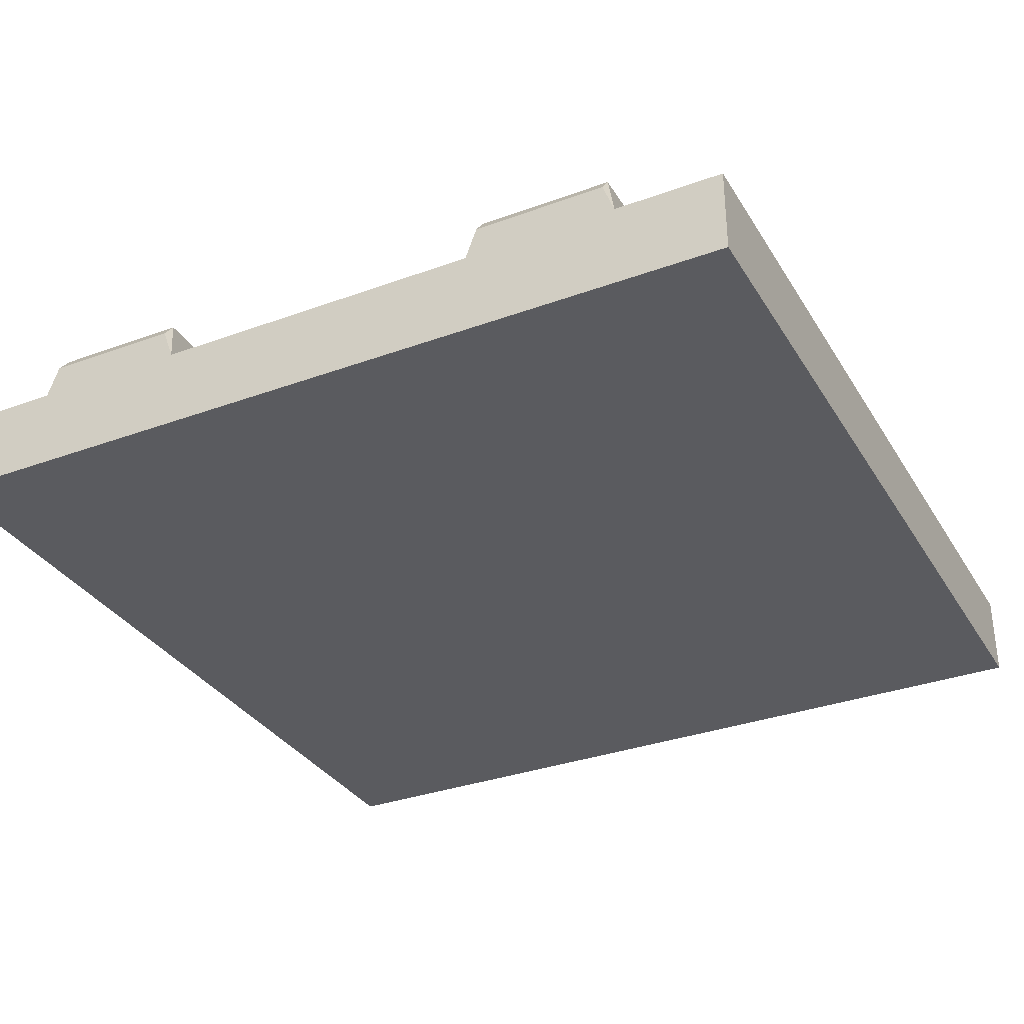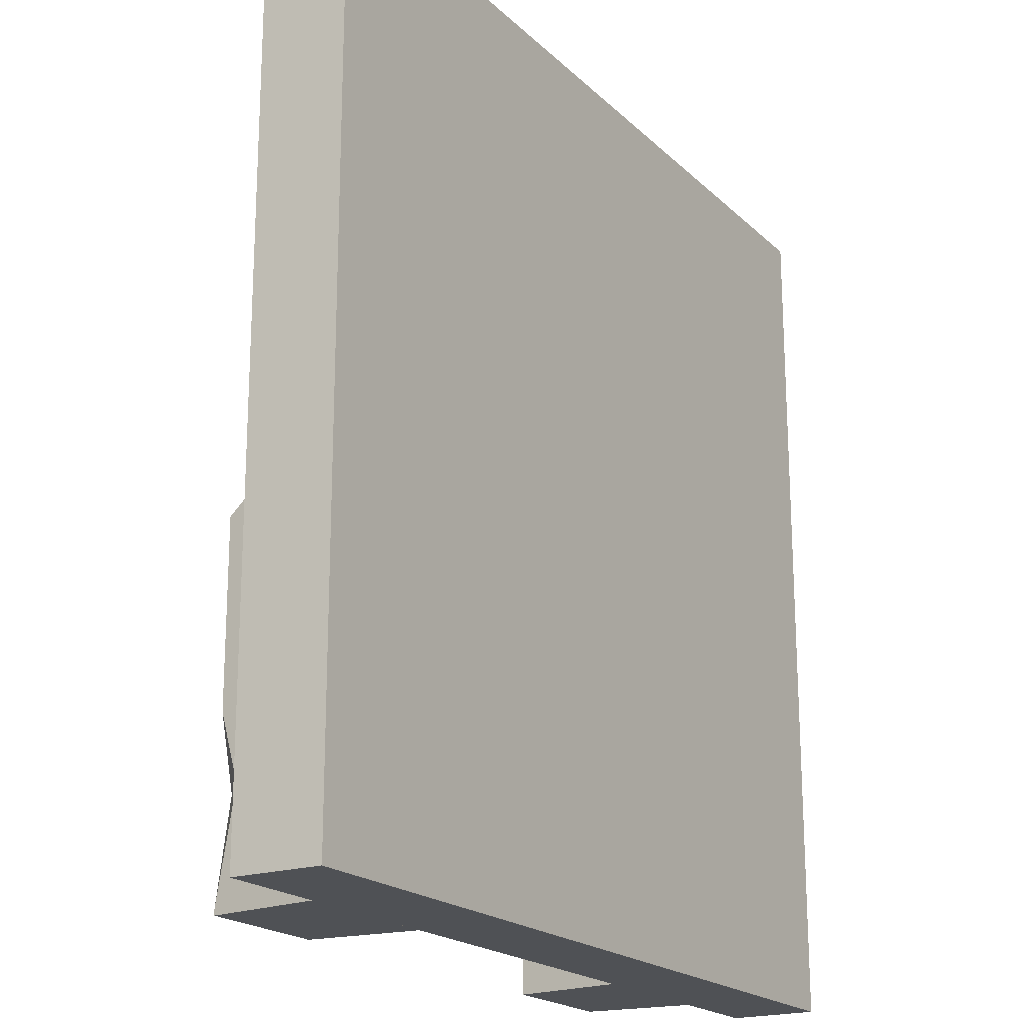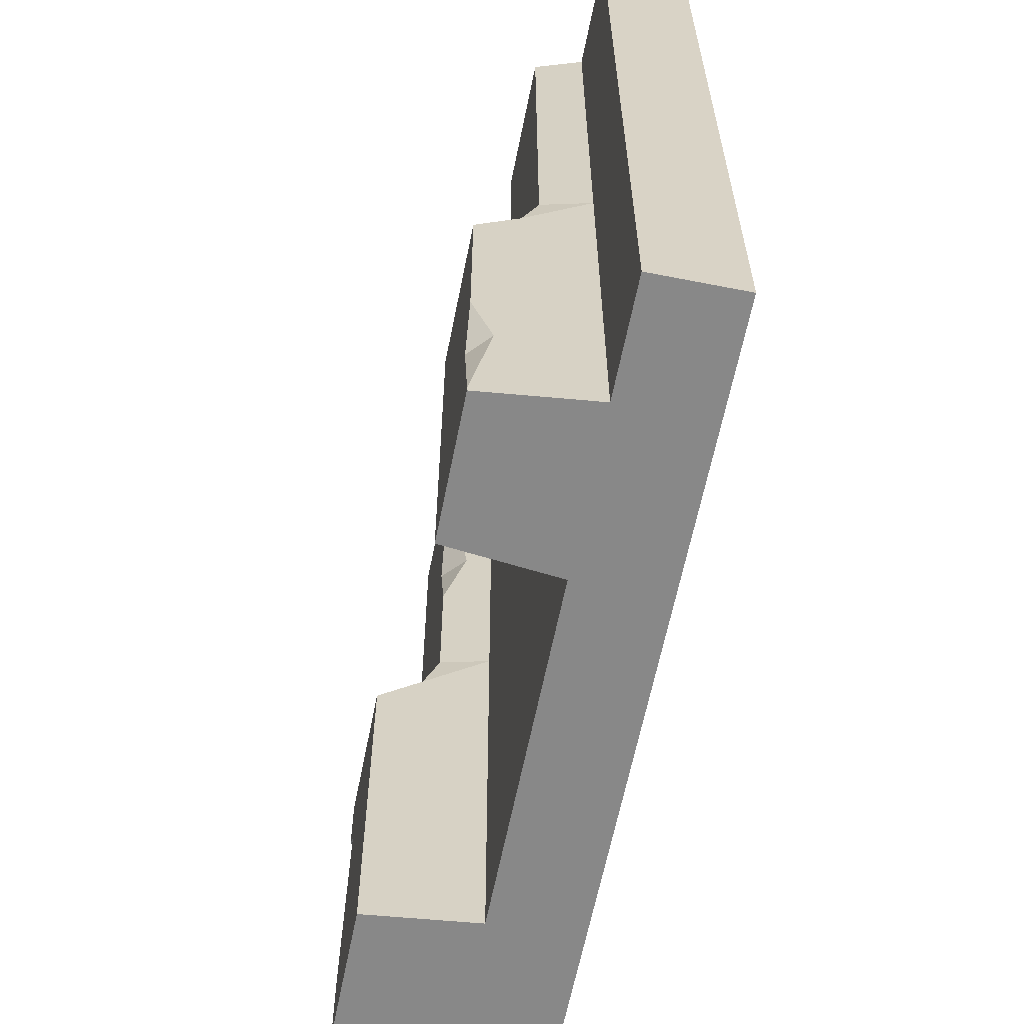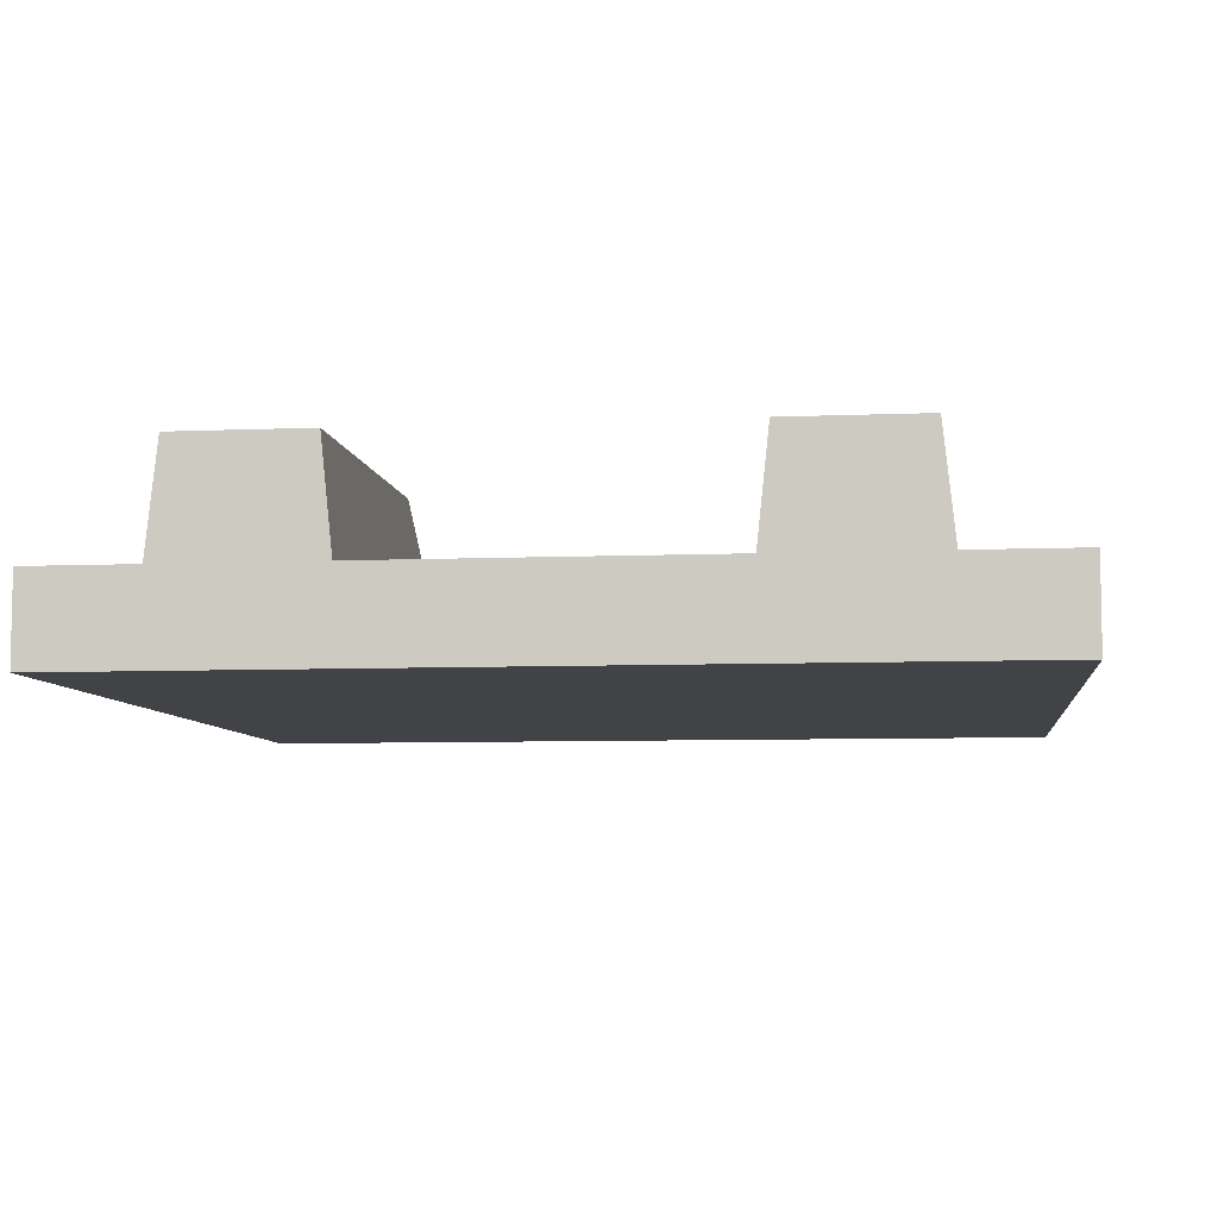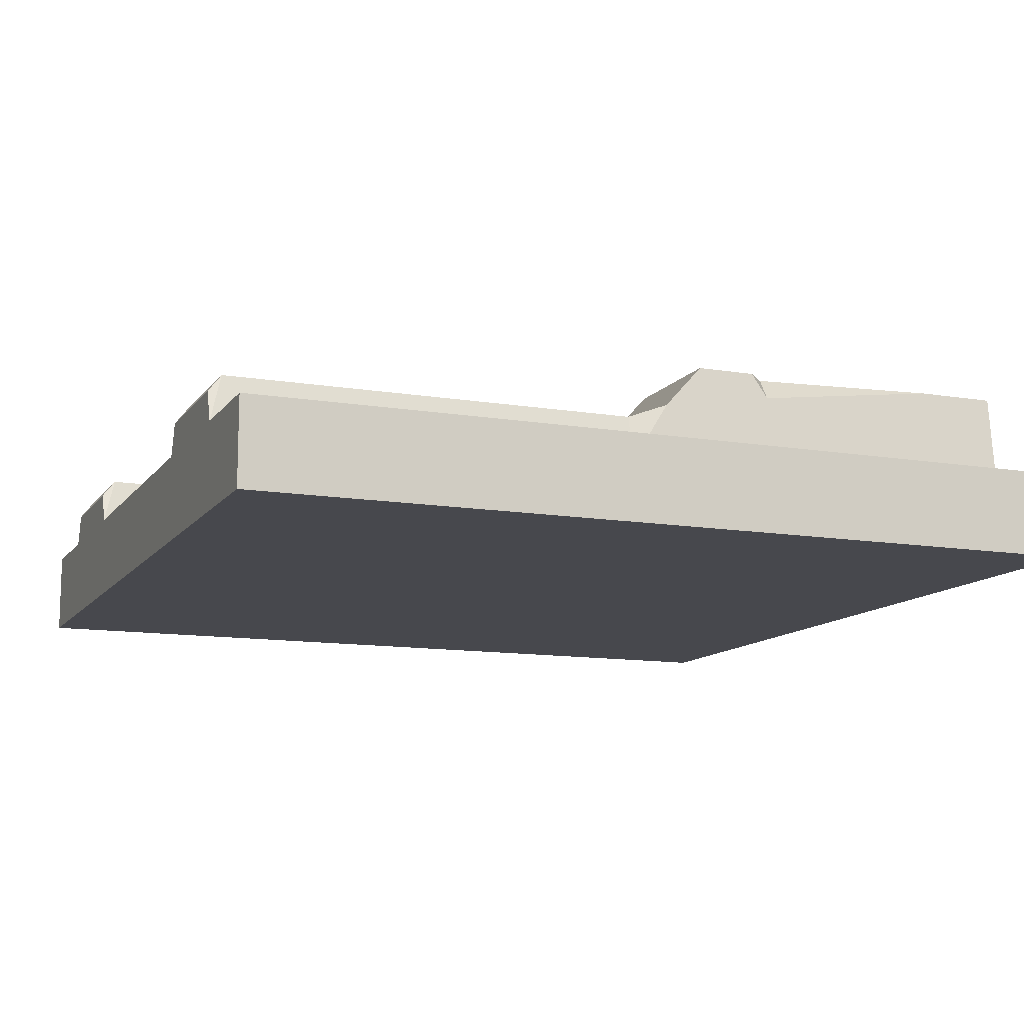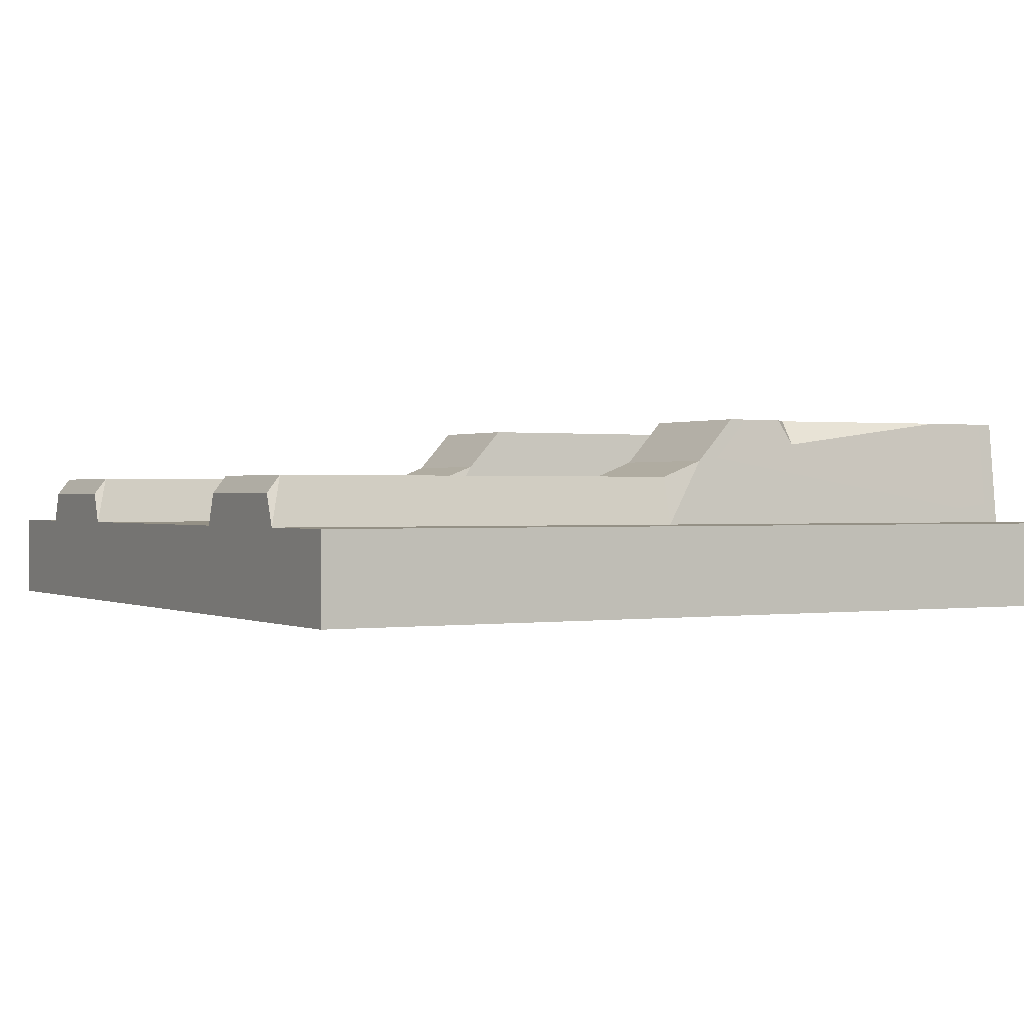
<metadata>
{"format":"obj","ext":"obj","renderer":"f3d","projection":"perspective","resolution":1024,"background":"white","views":[{"elev":-32.9,"azim":-153.2,"up":"+Z"},{"elev":-19.8,"azim":121.4,"up":"+Y"},{"elev":-62.7,"azim":78.7,"up":"+Y"},{"elev":-6.9,"azim":7.0,"up":"+Z"},{"elev":-11.8,"azim":-112.0,"up":"+Z"},{"elev":0.4,"azim":-119.4,"up":"+Z"}]}
</metadata>
<code>
v 62.37 250 25
v 437.6 250 25
v 347.5 250 25
v 152.5 250 25
v 354.1 250 52.82
v 431 250 52.82
v 68.96 250 52.82
v 145.9 250 52.82
v 68.96 225 62.41
v 145.9 225 62.41
v 354.1 225 62.41
v 431 225 62.41
v 431 202.5 87.33
v 354.1 202.5 87.33
v 68.96 202.5 87.33
v 145.9 202.5 87.33
v 431 492.5 52.82
v 354.1 492.5 52.82
v 68.96 492.5 52.82
v 145.9 492.5 52.82
v 500 500 -25
v 500 500 25
v -0.000984 500 25
v -0.000984 500 -25
v 145.9 500 43.18
v 68.96 500 43.18
v 62.37 500 25
v 437.6 500 25
v 347.5 500 25
v 152.5 500 25
v 431 500 43.18
v 354.1 500 43.18
v 500 -4e-06 25
v 500 -4e-06 -25
v -0.000984 -4e-06 -25
v -0.000984 -4e-06 25
v 62.37 -4e-06 25
v 437.6 -4e-06 25
v 347.5 -4e-06 25
v 152.5 -4e-06 25
v 68.96 -4e-06 87.33
v 145.9 -4e-06 87.33
v 354.1 -4e-06 87.33
v 431 -4e-06 87.33
v -0.000984 500 -3.9e-05
v 500 500 -3.9e-05
v 500 -4e-06 -3.9e-05
v -0.000984 -4e-06 -3.9e-05
v 145.9 328.4 52.82
v 145.9 471.2 52.82
v 149 373.1 39.69
v 133.1 376.4 52.82
v 68.96 47.14 87.33
v 68.96 167.5 87.33
v 80.97 155.7 87.33
v 67.42 158.5 72.77
v 431 3.095 87.33
v 431 100.5 87.33
v 432.2 62.73 76.03
v 421.1 60.97 87.33
v 354.1 411.8 52.82
v 354.1 409.6 52.82
v 354.1 333.2 52.82
v 360.1 363.2 52.82
v 352.3 378.5 45.14
f 17 18 6
f 18 61 6
f 61 64 6
f 64 63 6
f 63 5 6
f 21 46 47 34
f 21 34 35 24
f 48 45 24 35
f 5 11 12 6
f 26 19 20 25
f 7 9 10 8
f 1 27 23 36 37
f 33 22 28 2 38
f 3 29 30 4
f 39 3 4 40
f 29 3 18
f 5 63 3
f 63 65 3
f 3 65 18
f 62 61 65
f 65 61 18
f 28 17 6 2
f 3 11 5
f 12 2 6
f 27 19 26
f 20 30 25
f 1 9 7
f 10 4 8
f 1 37 9
f 41 53 37
f 53 56 37
f 37 56 9
f 9 56 15
f 15 56 54
f 10 9 15 16
f 4 10 16 42 40
f 3 39 43 14 11
f 13 14 58
f 14 43 58
f 58 43 60
f 44 57 43
f 43 57 60
f 2 12 38
f 12 13 38
f 13 58 38
f 58 59 38
f 44 38 57
f 59 57 38
f 12 11 14 13
f 16 15 42
f 41 42 53
f 53 42 55
f 42 15 55
f 15 54 55
f 17 28 31
f 32 18 17 31
f 29 18 32
f 7 19 27 1
f 20 19 50
f 19 7 50
f 50 7 52
f 52 7 49
f 7 8 49
f 30 20 4
f 8 4 49
f 50 51 20
f 20 51 4
f 51 49 4
f 21 24 45 46
f 30 27 26 25
f 28 29 32 31
f 37 40 42 41
f 39 38 44 43
f 47 48 35 34
f 46 45 23 27 30 29 28 22
f 47 46 22 33
f 33 38 39 40 37 36 48 47
f 36 23 45 48
f 50 52 51
f 51 52 49
f 54 56 55
f 55 56 53
f 58 60 59
f 59 60 57
f 64 61 62
f 62 65 64
f 64 65 63

</code>
